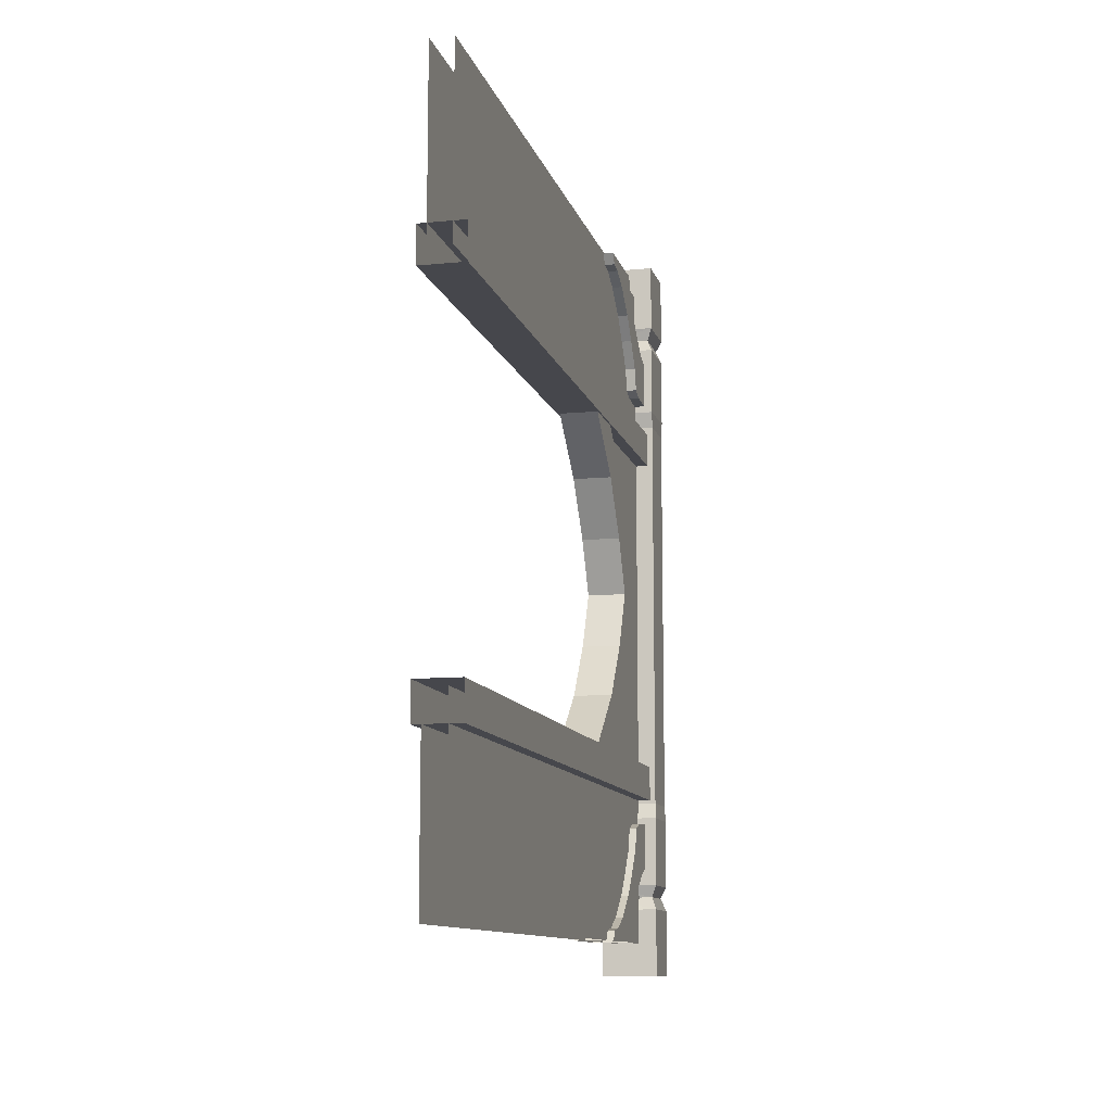
<metadata>
{"format":"obj","ext":"obj","renderer":"f3d","projection":"perspective","resolution":1024,"background":"white","views":[{"elev":-11.0,"azim":13.6,"up":"+Z"}]}
</metadata>
<code>
v 4.939 380.1 183.6
v 4.939 0 183.6
v 4.939 255.6 92.44
v -11.7 349.3 -155.7
v -11.7 345.1 -133.6
v -11.7 348.3 -122
v -14.84 370.3 -151.4
v -12.11 397.3 -157.6
v -12.11 373.1 -158.2
v -12.11 373.1 -158.2
v -12.11 397.3 -157.6
v -14.84 400 -164.3
v -12.11 397.3 157.6
v -14.84 370.3 151.4
v -12.11 373.1 158.2
v -12.11 373.1 158.2
v -14.84 400 164.3
v -12.11 397.3 157.6
v 10.23 349.3 155.7
v 10.23 345.1 133.6
v 10.23 348.3 122
v -14.84 370.3 151.4
v 12.11 373 157.6
v -12.11 373.1 158.2
v 12.11 373 157.6
v -14.84 370.3 151.4
v 14.84 370.3 151.4
v -12.11 373.1 158.2
v 14.84 370.3 164.3
v -14.84 370.3 164.3
v 14.84 370.3 164.3
v -12.11 373.1 158.2
v 12.11 373 157.6
v -14.84 370.3 -151.4
v 12.11 373.1 -157.6
v 14.84 370.3 -151.4
v 12.11 373.1 -157.6
v -14.84 370.3 -151.4
v -12.11 373.1 -158.2
v 14.84 370.3 -164.3
v -12.11 373.1 -158.2
v -14.84 370.3 -164.3
v -12.11 373.1 -158.2
v 14.84 370.3 -164.3
v 12.11 373.1 -157.6
v -6.325 255.6 -89.94
v -6.325 0 -182.6
v -6.325 0 -89.94
v -6.325 0 -182.6
v -6.325 255.6 -89.94
v -6.325 380.1 -182.6
v -6.325 0 183.6
v -6.325 380.1 183.6
v -6.325 255.6 92.44
v -6.325 0 183.6
v -6.325 255.6 92.44
v -6.325 0 92.44
v 4.939 0 -182.6
v 4.939 380.1 -182.6
v 4.939 255.6 -89.94
v -6.325 380.1 183.6
v -6.325 380.1 -182.6
v -6.325 325.2 0.7158
v 4.939 255.6 92.44
v 4.939 0 183.6
v 4.939 0 92.44
v 4.939 325.2 0.7158
v 4.939 380.1 183.6
v 4.939 255.6 92.44
v 4.939 380.1 -182.6
v 4.939 380.1 183.6
v 4.939 325.2 0.7158
v 4.939 380.1 -182.6
v 4.939 325.2 0.7158
v 4.939 255.6 -89.94
v 4.939 255.6 -89.94
v 4.939 0 -89.94
v 4.939 0 -182.6
v -6.325 325.2 0.7158
v -6.325 380.1 -182.6
v -6.325 255.6 -89.94
v -6.325 380.1 183.6
v -6.325 325.2 0.7158
v -6.325 255.6 92.44
v 14.84 370.3 151.4
v -14.84 370.3 151.4
v 14.84 370.3 114.8
v -14.84 370.3 151.4
v -14.84 370.3 114.8
v 14.84 370.3 114.8
v -14.38 373.1 106.4
v 14.38 373.1 106.4
v -14.84 370.3 114.8
v 14.84 370.3 114.8
v -14.84 370.3 114.8
v 14.38 373.1 106.4
v 14.38 373.1 -106.4
v 14.38 373.1 106.4
v -14.38 373.1 106.4
v -14.38 373.1 106.4
v -14.38 373.1 -106.4
v 14.38 373.1 -106.4
v 14.84 370.3 200
v -14.84 370.3 200
v 14.84 370.3 164.3
v -14.84 370.3 200
v -14.84 370.3 164.3
v 14.84 370.3 164.3
v -14.84 370.3 -114.8
v 14.84 370.3 -151.4
v 14.84 370.3 -114.8
v 14.84 370.3 -151.4
v -14.84 370.3 -114.8
v -14.84 370.3 -151.4
v -14.38 373.1 -106.4
v 14.84 370.3 -114.8
v 14.38 373.1 -106.4
v 14.84 370.3 -114.8
v -14.38 373.1 -106.4
v -14.84 370.3 -114.8
v 14.84 370.3 -164.3
v -14.84 370.3 -164.3
v -14.84 370.3 -200
v 14.84 370.3 -164.3
v -14.84 370.3 -200
v 14.84 370.3 -200
v 11.39 373.1 -86.8
v 11.39 0.2078 -104.9
v 11.39 373.1 -104.9
v 11.39 0.2078 -104.9
v 11.39 373.1 -86.8
v 11.39 0.2077 -86.8
v -10.83 0.2077 -104.9
v -10.83 373.1 -104.9
v 11.39 0.2078 -104.9
v 11.39 0.2078 -104.9
v -10.83 373.1 -104.9
v 11.39 373.1 -104.9
v -10.83 373.1 -104.9
v -10.83 0.2077 -104.9
v -10.83 373.1 -86.8
v -10.83 0.2077 -86.8
v -10.83 373.1 -86.8
v -10.83 0.2077 -104.9
v -10.83 373.1 -86.8
v 11.39 0.2077 -86.8
v 11.39 373.1 -86.8
v 11.39 0.2077 -86.8
v -10.83 373.1 -86.8
v -10.83 0.2077 -86.8
v 11.39 373.1 102.3
v 11.39 0.2078 84.2
v 11.39 373.1 84.2
v 11.39 0.2078 84.2
v 11.39 373.1 102.3
v 11.39 0.2077 102.3
v -10.83 0.2077 84.2
v -10.83 373.1 84.2
v 11.39 0.2078 84.2
v 11.39 0.2078 84.2
v -10.83 373.1 84.2
v 11.39 373.1 84.2
v -10.83 373.1 84.2
v -10.83 0.2077 84.2
v -10.83 373.1 102.3
v -10.83 0.2077 102.3
v -10.83 373.1 102.3
v -10.83 0.2077 84.2
v -10.83 373.1 102.3
v 11.39 0.2077 102.3
v 11.39 373.1 102.3
v 11.39 0.2077 102.3
v -10.83 373.1 102.3
v -10.83 0.2077 102.3
v -11.7 311.2 -170.7
v -11.7 325.7 -158.8
v -11.7 330.2 -182.9
v -11.7 299.7 -176.2
v -11.7 311.2 -170.7
v -11.7 330.2 -182.9
v -11.7 330.2 -182.9
v -11.7 288.4 -182.7
v -11.7 299.7 -176.2
v -11.7 299.7 -176.2
v -11.7 288.4 -182.7
v -11.7 292.1 -177.5
v -11.7 330.2 -182.9
v -11.7 325.7 -158.8
v -11.7 339.2 -166.2
v -11.7 325.7 -158.8
v -11.7 335.5 -146.9
v -11.7 339.2 -166.2
v -11.7 339.2 -166.2
v -11.7 335.5 -146.9
v -11.7 349.3 -155.7
v -11.7 345.1 -133.6
v -11.7 349.3 -155.7
v -11.7 335.5 -146.9
v -11.7 349.3 -155.7
v -11.7 348.3 -122
v -11.7 361.3 -146.6
v -11.7 355.3 -119.3
v -11.7 361.3 -146.6
v -11.7 348.3 -122
v -11.7 355.3 -119.3
v -11.7 370.7 -118.3
v -11.7 361.3 -146.6
v -11.7 361.3 -146.6
v -11.7 370.7 -118.3
v -11.7 371 -142.4
v -12.11 373.1 -158.2
v -14.84 400 -164.3
v -14.84 370.3 -164.3
v -14.84 400 -164.3
v -14.84 400 -200
v -14.84 370.3 -164.3
v -14.84 370.3 -164.3
v -14.84 400 -200
v -14.84 370.3 -200
v 10.23 311.2 170.7
v 10.23 325.7 158.8
v 10.23 330.2 182.9
v 10.23 299.7 176.2
v 10.23 311.2 170.7
v 10.23 330.2 182.9
v 10.23 330.2 182.9
v 10.23 288.4 182.7
v 10.23 299.7 176.2
v 10.23 299.7 176.2
v 10.23 288.4 182.7
v 10.23 292.1 177.5
v 10.23 371 142.4
v -10.21 371 142.4
v -10.21 361.3 146.6
v 10.23 371 142.4
v -10.21 361.3 146.6
v 10.23 361.3 146.6
v -10.21 361.3 146.6
v -10.21 349.3 155.7
v 10.23 361.3 146.6
v 10.23 361.3 146.6
v -10.21 349.3 155.7
v 10.23 349.3 155.7
v -10.21 339.2 166.2
v 10.23 349.3 155.7
v -10.21 349.3 155.7
v -10.21 339.2 166.2
v 10.23 339.2 166.2
v 10.23 349.3 155.7
v -10.21 330.2 182.9
v 10.23 339.2 166.2
v -10.21 339.2 166.2
v -10.21 330.2 182.9
v 10.23 330.2 182.9
v 10.23 339.2 166.2
v 10.23 288.4 182.7
v -10.21 288.4 182.7
v -10.21 292.1 177.5
v 10.23 288.4 182.7
v -10.21 292.1 177.5
v 10.23 292.1 177.5
v 10.23 292.1 177.5
v -10.21 292.1 177.5
v -10.21 299.7 176.2
v 10.23 292.1 177.5
v -10.21 299.7 176.2
v 10.23 299.7 176.2
v 10.23 299.7 176.2
v -10.21 299.7 176.2
v -10.21 311.2 170.7
v 10.23 299.7 176.2
v -10.21 311.2 170.7
v 10.23 311.2 170.7
v -10.21 311.2 170.7
v -10.21 325.7 158.8
v 10.23 311.2 170.7
v 10.23 311.2 170.7
v -10.21 325.7 158.8
v 10.23 325.7 158.8
v -10.21 335.5 146.9
v 10.23 325.7 158.8
v -10.21 325.7 158.8
v 10.23 325.7 158.8
v -10.21 335.5 146.9
v 10.23 335.5 146.9
v -10.21 335.5 146.9
v -10.21 345.1 133.6
v 10.23 335.5 146.9
v 10.23 335.5 146.9
v -10.21 345.1 133.6
v 10.23 345.1 133.6
v 10.23 345.1 133.6
v -10.21 345.1 133.6
v -10.21 348.3 122
v 10.23 345.1 133.6
v -10.21 348.3 122
v 10.23 348.3 122
v 10.23 348.3 122
v -10.21 348.3 122
v -10.21 355.3 119.3
v 10.23 348.3 122
v -10.21 355.3 119.3
v 10.23 355.3 119.3
v -10.21 370.7 118.3
v 10.23 355.3 119.3
v -10.21 355.3 119.3
v 10.23 355.3 119.3
v -10.21 370.7 118.3
v 10.23 370.7 118.3
v 14.84 400 200
v 14.84 370.3 200
v 14.84 370.3 164.3
v 14.84 400 200
v 14.84 370.3 164.3
v 14.84 400 164.3
v 14.84 400 164.3
v 14.84 370.3 164.3
v 12.11 373 157.6
v 14.84 400 164.3
v 12.11 373 157.6
v 12.11 397.3 157.6
v -12.11 397.3 157.6
v 12.11 397.3 157.6
v 14.84 400 151.4
v -12.11 397.3 157.6
v 14.84 400 151.4
v -14.84 400 151.4
v 14.84 400 151.4
v 14.84 400 114.8
v -14.84 400 151.4
v -14.84 400 151.4
v 14.84 400 114.8
v -14.84 400 114.8
v -14.84 400 114.8
v 14.84 400 114.8
v 14.38 400 106.4
v -14.84 400 114.8
v 14.38 400 106.4
v -14.38 400 106.4
v 14.38 400 106.4
v 14.38 400 -106.4
v -14.38 400 106.4
v -14.38 400 106.4
v 14.38 400 -106.4
v -14.38 400 -106.4
v 14.38 400 -106.4
v -14.84 400 -114.8
v -14.38 400 -106.4
v -14.84 400 -114.8
v 14.38 400 -106.4
v 14.84 400 -114.8
v 14.84 400 -114.8
v -14.84 400 -151.4
v -14.84 400 -114.8
v -14.84 400 -151.4
v 14.84 400 -114.8
v 14.84 400 -151.4
v -14.84 400 -151.4
v 14.84 400 -151.4
v -12.11 397.3 -157.6
v -12.11 397.3 -157.6
v 14.84 400 -151.4
v 12.11 397.3 -157.6
v 8.739 370.7 -118.3
v -11.7 370.7 -118.3
v -11.7 355.3 -119.3
v 8.739 370.7 -118.3
v -11.7 355.3 -119.3
v 8.739 355.3 -119.3
v 8.739 355.3 -119.3
v -11.7 355.3 -119.3
v -11.7 348.3 -122
v 8.739 355.3 -119.3
v -11.7 348.3 -122
v 8.739 348.3 -122
v 8.739 348.3 -122
v -11.7 348.3 -122
v -11.7 345.1 -133.6
v 8.739 348.3 -122
v -11.7 345.1 -133.6
v 8.739 345.1 -133.6
v 8.739 345.1 -133.6
v -11.7 345.1 -133.6
v -11.7 335.5 -146.9
v 8.739 345.1 -133.6
v -11.7 335.5 -146.9
v 8.739 335.5 -146.9
v 8.739 335.5 -146.9
v -11.7 335.5 -146.9
v -11.7 325.7 -158.8
v 8.739 335.5 -146.9
v -11.7 325.7 -158.8
v 8.739 325.7 -158.8
v 8.739 325.7 -158.8
v -11.7 325.7 -158.8
v -11.7 311.2 -170.7
v 8.739 325.7 -158.8
v -11.7 311.2 -170.7
v 8.739 311.2 -170.7
v 8.739 311.2 -170.7
v -11.7 311.2 -170.7
v -11.7 299.7 -176.2
v 8.739 311.2 -170.7
v -11.7 299.7 -176.2
v 8.739 299.7 -176.2
v 8.739 299.7 -176.2
v -11.7 299.7 -176.2
v -11.7 292.1 -177.5
v 8.739 299.7 -176.2
v -11.7 292.1 -177.5
v 8.739 292.1 -177.5
v 8.739 292.1 -177.5
v -11.7 292.1 -177.5
v -11.7 288.4 -182.7
v 8.739 292.1 -177.5
v -11.7 288.4 -182.7
v 8.739 288.4 -182.7
v 10.47 280.8 -86.8
v -9.491 280.8 -86.8
v 10.47 299.4 -69.95
v -9.491 280.8 -86.8
v -9.491 299.4 -69.95
v 10.47 299.4 -69.95
v -9.491 299.4 -69.95
v 10.47 322.9 -38.85
v 10.47 299.4 -69.95
v 10.47 322.9 -38.85
v -9.491 299.4 -69.95
v -9.491 322.9 -38.85
v -9.491 340.5 -2.079
v 10.47 322.9 -38.85
v -9.491 322.9 -38.85
v 10.47 340.5 -2.079
v 10.47 322.9 -38.85
v -9.491 340.5 -2.079
v -9.491 340.5 -2.079
v 10.47 322.9 34.85
v 10.47 340.5 -2.079
v 10.47 322.9 34.85
v -9.491 340.5 -2.079
v -9.491 322.9 34.85
v -9.491 322.9 34.85
v 10.47 299.7 65.68
v 10.47 322.9 34.85
v 10.47 299.7 65.68
v -9.491 322.9 34.85
v -9.491 299.7 65.68
v 10.47 299.7 65.68
v -9.491 299.7 65.68
v -9.491 277.4 85.33
v 10.47 299.7 65.68
v -9.491 277.4 85.33
v 10.47 277.4 85.33
v -9.491 280.8 -86.8
v -9.491 246.4 -86.8
v -9.491 278.7 -58.33
v -9.491 299.4 -69.95
v -9.491 280.8 -86.8
v -9.491 278.7 -58.33
v -9.491 299.1 -29.68
v -9.491 299.4 -69.95
v -9.491 278.7 -58.33
v -9.491 299.4 -69.95
v -9.491 299.1 -29.68
v -9.491 322.9 -38.85
v -9.491 313.2 0.1875
v -9.491 322.9 -38.85
v -9.491 299.1 -29.68
v -9.491 322.9 -38.85
v -9.491 313.2 0.1875
v -9.491 340.5 -2.079
v -10.21 288.4 182.7
v -10.21 299.7 176.2
v -10.21 292.1 177.5
v -10.21 288.4 182.7
v -10.21 330.2 182.9
v -10.21 299.7 176.2
v -10.21 299.7 176.2
v -10.21 330.2 182.9
v -10.21 311.2 170.7
v -10.21 311.2 170.7
v -10.21 330.2 182.9
v -10.21 325.7 158.8
v -10.21 325.7 158.8
v -10.21 330.2 182.9
v -10.21 339.2 166.2
v -10.21 339.2 166.2
v -10.21 335.5 146.9
v -10.21 325.7 158.8
v -10.21 335.5 146.9
v -10.21 339.2 166.2
v -10.21 349.3 155.7
v -10.21 349.3 155.7
v -10.21 345.1 133.6
v -10.21 335.5 146.9
v -10.21 349.3 155.7
v -10.21 348.3 122
v -10.21 345.1 133.6
v -10.21 361.3 146.6
v -10.21 348.3 122
v -10.21 349.3 155.7
v -10.21 361.3 146.6
v -10.21 355.3 119.3
v -10.21 348.3 122
v -10.21 355.3 119.3
v -10.21 361.3 146.6
v -10.21 370.7 118.3
v -10.21 361.3 146.6
v -10.21 371 142.4
v -10.21 370.7 118.3
v -14.84 370.3 -151.4
v -14.84 400 -151.4
v -12.11 397.3 -157.6
v -14.84 370.3 -114.8
v -14.84 400 -151.4
v -14.84 370.3 -151.4
v -14.84 400 -114.8
v -14.84 400 -151.4
v -14.84 370.3 -114.8
v -14.38 373.1 -106.4
v -14.84 400 -114.8
v -14.84 370.3 -114.8
v -14.38 373.1 -106.4
v -14.38 400 -106.4
v -14.84 400 -114.8
v -14.38 373.1 106.4
v -14.38 400 -106.4
v -14.38 373.1 -106.4
v -14.38 400 106.4
v -14.38 400 -106.4
v -14.38 373.1 106.4
v -14.38 373.1 106.4
v -14.84 400 114.8
v -14.38 400 106.4
v -14.84 400 114.8
v -14.38 373.1 106.4
v -14.84 370.3 114.8
v -14.84 370.3 151.4
v -14.84 400 114.8
v -14.84 370.3 114.8
v -14.84 400 114.8
v -14.84 370.3 151.4
v -14.84 400 151.4
v -14.84 370.3 151.4
v -12.11 397.3 157.6
v -14.84 400 151.4
v -14.84 400 200
v -14.84 370.3 164.3
v -14.84 370.3 200
v -14.84 370.3 164.3
v -14.84 400 200
v -14.84 400 164.3
v -14.84 370.3 164.3
v -14.84 400 164.3
v -12.11 373.1 158.2
v 10.23 325.7 158.8
v 10.23 339.2 166.2
v 10.23 330.2 182.9
v 10.23 339.2 166.2
v 10.23 325.7 158.8
v 10.23 335.5 146.9
v 10.23 335.5 146.9
v 10.23 349.3 155.7
v 10.23 339.2 166.2
v 10.23 345.1 133.6
v 10.23 349.3 155.7
v 10.23 335.5 146.9
v 10.23 349.3 155.7
v 10.23 348.3 122
v 10.23 361.3 146.6
v 10.23 361.3 146.6
v 10.23 348.3 122
v 10.23 355.3 119.3
v 10.23 355.3 119.3
v 10.23 370.7 118.3
v 10.23 361.3 146.6
v 10.23 361.3 146.6
v 10.23 370.7 118.3
v 10.23 371 142.4
v 14.84 400 164.3
v -14.84 400 200
v 14.84 400 200
v -14.84 400 200
v 14.84 400 164.3
v -14.84 400 164.3
v -14.84 400 164.3
v 14.84 400 164.3
v 12.11 397.3 157.6
v -14.84 400 164.3
v 12.11 397.3 157.6
v -12.11 397.3 157.6
v 14.84 370.3 151.4
v 12.11 397.3 157.6
v 12.11 373 157.6
v 14.84 370.3 151.4
v 14.84 400 151.4
v 12.11 397.3 157.6
v 14.84 400 151.4
v 14.84 370.3 151.4
v 14.84 370.3 114.8
v 14.84 400 151.4
v 14.84 370.3 114.8
v 14.84 400 114.8
v 14.84 400 114.8
v 14.84 370.3 114.8
v 14.38 373.1 106.4
v 14.84 400 114.8
v 14.38 373.1 106.4
v 14.38 400 106.4
v 14.38 373.1 -106.4
v 14.38 400 106.4
v 14.38 373.1 106.4
v 14.38 400 106.4
v 14.38 373.1 -106.4
v 14.38 400 -106.4
v 14.38 400 -106.4
v 14.38 373.1 -106.4
v 14.84 400 -114.8
v 14.84 370.3 -114.8
v 14.84 400 -114.8
v 14.38 373.1 -106.4
v 14.84 370.3 -151.4
v 14.84 400 -114.8
v 14.84 370.3 -114.8
v 14.84 400 -114.8
v 14.84 370.3 -151.4
v 14.84 400 -151.4
v 12.11 373.1 -157.6
v 14.84 400 -151.4
v 14.84 370.3 -151.4
v 14.84 400 -151.4
v 12.11 373.1 -157.6
v 12.11 397.3 -157.6
v -14.84 400 -200
v 14.84 400 -164.3
v 14.84 400 -200
v 14.84 400 -164.3
v -14.84 400 -200
v -14.84 400 -164.3
v -14.84 400 -164.3
v 12.11 397.3 -157.6
v 14.84 400 -164.3
v 12.11 397.3 -157.6
v -14.84 400 -164.3
v -12.11 397.3 -157.6
v 14.84 370.3 -164.3
v 14.84 370.3 -200
v 14.84 400 -200
v 14.84 400 -164.3
v 14.84 370.3 -164.3
v 14.84 400 -200
v 14.84 370.3 -164.3
v 14.84 400 -164.3
v 12.11 373.1 -157.6
v 12.11 373.1 -157.6
v 14.84 400 -164.3
v 12.11 397.3 -157.6
v 8.739 299.7 -176.2
v 8.739 292.1 -177.5
v 8.739 288.4 -182.7
v 8.739 288.4 -182.7
v 8.739 330.2 -182.9
v 8.739 299.7 -176.2
v 8.739 299.7 -176.2
v 8.739 330.2 -182.9
v 8.739 311.2 -170.7
v 8.739 311.2 -170.7
v 8.739 330.2 -182.9
v 8.739 325.7 -158.8
v 8.739 330.2 -182.9
v 8.739 339.2 -166.2
v 8.739 325.7 -158.8
v 8.739 325.7 -158.8
v 8.739 339.2 -166.2
v 8.739 335.5 -146.9
v 8.739 335.5 -146.9
v 8.739 339.2 -166.2
v 8.739 349.3 -155.7
v 8.739 335.5 -146.9
v 8.739 349.3 -155.7
v 8.739 345.1 -133.6
v 8.739 349.3 -155.7
v 8.739 348.3 -122
v 8.739 345.1 -133.6
v 8.739 348.3 -122
v 8.739 349.3 -155.7
v 8.739 361.3 -146.6
v 8.739 361.3 -146.6
v 8.739 355.3 -119.3
v 8.739 348.3 -122
v 8.739 355.3 -119.3
v 8.739 361.3 -146.6
v 8.739 370.7 -118.3
v 8.739 361.3 -146.6
v 8.739 371 -142.4
v 8.739 370.7 -118.3
v 8.739 361.3 -146.6
v -11.7 371 -142.4
v 8.739 371 -142.4
v 8.739 361.3 -146.6
v -11.7 361.3 -146.6
v -11.7 371 -142.4
v 8.739 349.3 -155.7
v -11.7 361.3 -146.6
v 8.739 361.3 -146.6
v 8.739 349.3 -155.7
v -11.7 349.3 -155.7
v -11.7 361.3 -146.6
v -11.7 349.3 -155.7
v 8.739 349.3 -155.7
v 8.739 339.2 -166.2
v -11.7 349.3 -155.7
v 8.739 339.2 -166.2
v -11.7 339.2 -166.2
v 8.739 339.2 -166.2
v 8.739 330.2 -182.9
v -11.7 339.2 -166.2
v -11.7 339.2 -166.2
v 8.739 330.2 -182.9
v -11.7 330.2 -182.9
v 10.47 280.8 -86.8
v 10.47 278.7 -58.33
v 10.47 246.4 -86.8
v 10.47 299.4 -69.95
v 10.47 278.7 -58.33
v 10.47 280.8 -86.8
v 10.47 299.4 -69.95
v 10.47 299.1 -29.68
v 10.47 278.7 -58.33
v 10.47 299.4 -69.95
v 10.47 322.9 -38.85
v 10.47 299.1 -29.68
v 10.47 313.2 0.1875
v 10.47 299.1 -29.68
v 10.47 322.9 -38.85
v 10.47 322.9 -38.85
v 10.47 340.5 -2.079
v 10.47 313.2 0.1875
v 10.47 322.9 34.85
v 10.47 313.2 0.1875
v 10.47 340.5 -2.079
v 10.47 313.2 0.1875
v 10.47 322.9 34.85
v 10.47 299.1 27.86
v 10.47 299.7 65.68
v 10.47 299.1 27.86
v 10.47 322.9 34.85
v 10.47 299.1 27.86
v 10.47 299.7 65.68
v 10.47 278.7 56.52
v 10.47 277.4 85.33
v 10.47 278.7 56.52
v 10.47 299.7 65.68
v 10.47 278.7 56.52
v 10.47 277.4 85.33
v 10.47 246.4 85.33
v 10.47 278.7 -58.33
v -9.491 246.4 -86.8
v 10.47 246.4 -86.8
v 10.47 278.7 -58.33
v -9.491 278.7 -58.33
v -9.491 246.4 -86.8
v 10.47 299.1 -29.68
v -9.491 278.7 -58.33
v 10.47 278.7 -58.33
v 10.47 299.1 -29.68
v -9.491 299.1 -29.68
v -9.491 278.7 -58.33
v -9.491 313.2 0.1875
v -9.491 299.1 -29.68
v 10.47 299.1 -29.68
v 10.47 313.2 0.1875
v -9.491 313.2 0.1875
v 10.47 299.1 -29.68
v 10.47 299.1 27.86
v -9.491 313.2 0.1875
v 10.47 313.2 0.1875
v 10.47 299.1 27.86
v -9.491 299.1 27.86
v -9.491 313.2 0.1875
v 10.47 278.7 56.52
v -9.491 299.1 27.86
v 10.47 299.1 27.86
v 10.47 278.7 56.52
v -9.491 278.7 56.52
v -9.491 299.1 27.86
v -9.491 246.4 85.33
v -9.491 278.7 56.52
v 10.47 278.7 56.52
v 10.47 246.4 85.33
v -9.491 246.4 85.33
v 10.47 278.7 56.52
v -9.491 322.9 34.85
v -9.491 340.5 -2.079
v -9.491 313.2 0.1875
v -9.491 313.2 0.1875
v -9.491 299.1 27.86
v -9.491 322.9 34.85
v -9.491 299.1 27.86
v -9.491 299.7 65.68
v -9.491 322.9 34.85
v -9.491 299.7 65.68
v -9.491 299.1 27.86
v -9.491 278.7 56.52
v -9.491 278.7 56.52
v -9.491 277.4 85.33
v -9.491 299.7 65.68
v -9.491 277.4 85.33
v -9.491 278.7 56.52
v -9.491 246.4 85.33
g UnrealEdObject
f 1 2 3
f 4 5 6
f 7 8 9
f 10 11 12
f 13 14 15
f 16 17 18
f 19 20 21
f 22 23 24
f 25 26 27
f 28 29 30
f 31 32 33
f 34 35 36
f 37 38 39
f 40 41 42
f 43 44 45
f 46 47 48
f 49 50 51
f 52 53 54
f 55 56 57
f 58 59 60
f 61 62 63
f 64 65 66
f 67 68 69
f 70 71 72
f 73 74 75
f 76 77 78
f 79 80 81
f 82 83 84
f 85 86 87
f 88 89 90
f 91 92 93
f 94 95 96
f 97 98 99
f 100 101 102
f 103 104 105
f 106 107 108
f 109 110 111
f 112 113 114
f 115 116 117
f 118 119 120
f 121 122 123
f 124 125 126
f 127 128 129
f 130 131 132
f 133 134 135
f 136 137 138
f 139 140 141
f 142 143 144
f 145 146 147
f 148 149 150
f 151 152 153
f 154 155 156
f 157 158 159
f 160 161 162
f 163 164 165
f 166 167 168
f 169 170 171
f 172 173 174
f 175 176 177
f 178 179 180
f 181 182 183
f 184 185 186
f 187 188 189
f 190 191 192
f 193 194 195
f 196 197 198
f 199 200 201
f 202 203 204
f 205 206 207
f 208 209 210
f 211 212 213
f 214 215 216
f 217 218 219
f 220 221 222
f 223 224 225
f 226 227 228
f 229 230 231
f 232 233 234
f 235 236 237
f 238 239 240
f 241 242 243
f 244 245 246
f 247 248 249
f 250 251 252
f 253 254 255
f 256 257 258
f 259 260 261
f 262 263 264
f 265 266 267
f 268 269 270
f 271 272 273
f 274 275 276
f 277 278 279
f 280 281 282
f 283 284 285
f 286 287 288
f 289 290 291
f 292 293 294
f 295 296 297
f 298 299 300
f 301 302 303
f 304 305 306
f 307 308 309
f 310 311 312
f 313 314 315
f 316 317 318
f 319 320 321
f 322 323 324
f 325 326 327
f 328 329 330
f 331 332 333
f 334 335 336
f 337 338 339
f 340 341 342
f 343 344 345
f 346 347 348
f 349 350 351
f 352 353 354
f 355 356 357
f 358 359 360
f 361 362 363
f 364 365 366
f 367 368 369
f 370 371 372
f 373 374 375
f 376 377 378
f 379 380 381
f 382 383 384
f 385 386 387
f 388 389 390
f 391 392 393
f 394 395 396
f 397 398 399
f 400 401 402
f 403 404 405
f 406 407 408
f 409 410 411
f 412 413 414
f 415 416 417
f 418 419 420
f 421 422 423
f 424 425 426
f 427 428 429
f 430 431 432
f 433 434 435
f 436 437 438
f 439 440 441
f 442 443 444
f 445 446 447
f 448 449 450
f 451 452 453
f 454 455 456
f 457 458 459
f 460 461 462
f 463 464 465
f 466 467 468
f 469 470 471
f 472 473 474
f 475 476 477
f 478 479 480
f 481 482 483
f 484 485 486
f 487 488 489
f 490 491 492
f 493 494 495
f 496 497 498
f 499 500 501
f 502 503 504
f 505 506 507
f 508 509 510
f 511 512 513
f 514 515 516
f 517 518 519
f 520 521 522
f 523 524 525
f 526 527 528
f 529 530 531
f 532 533 534
f 535 536 537
f 538 539 540
f 541 542 543
f 544 545 546
f 547 548 549
f 550 551 552
f 553 554 555
f 556 557 558
f 559 560 561
f 562 563 564
f 565 566 567
f 568 569 570
f 571 572 573
f 574 575 576
f 577 578 579
f 580 581 582
f 583 584 585
f 586 587 588
f 589 590 591
f 592 593 594
f 595 596 597
f 598 599 600
f 601 602 603
f 604 605 606
f 607 608 609
f 610 611 612
f 613 614 615
f 616 617 618
f 619 620 621
f 622 623 624
f 625 626 627
f 628 629 630
f 631 632 633
f 634 635 636
f 637 638 639
f 640 641 642
f 787 788 789
f 790 791 792
f 793 794 795
f 796 797 798
f 799 800 801
f 802 803 804
f 805 806 807
f 808 809 810
f 643 644 645
f 646 647 648
f 649 650 651
f 652 653 654
f 655 656 657
f 658 659 660
f 661 662 663
f 664 665 666
f 667 668 669
f 670 671 672
f 709 710 711
f 712 713 714
f 715 716 717
f 718 719 720
f 721 722 723
f 724 725 726
f 727 728 729
f 730 731 732
f 733 734 735
f 736 737 738
f 739 740 741
f 742 743 744
f 745 746 747
f 748 749 750
f 673 674 675
f 676 677 678
f 679 680 681
f 682 683 684
f 685 686 687
f 688 689 690
f 691 692 693
f 694 695 696
f 697 698 699
f 700 701 702
f 703 704 705
f 706 707 708
f 751 752 753
f 754 755 756
f 757 758 759
f 760 761 762
f 763 764 765
f 766 767 768
f 769 770 771
f 772 773 774
f 775 776 777
f 778 779 780
f 781 782 783
f 784 785 786
g

</code>
